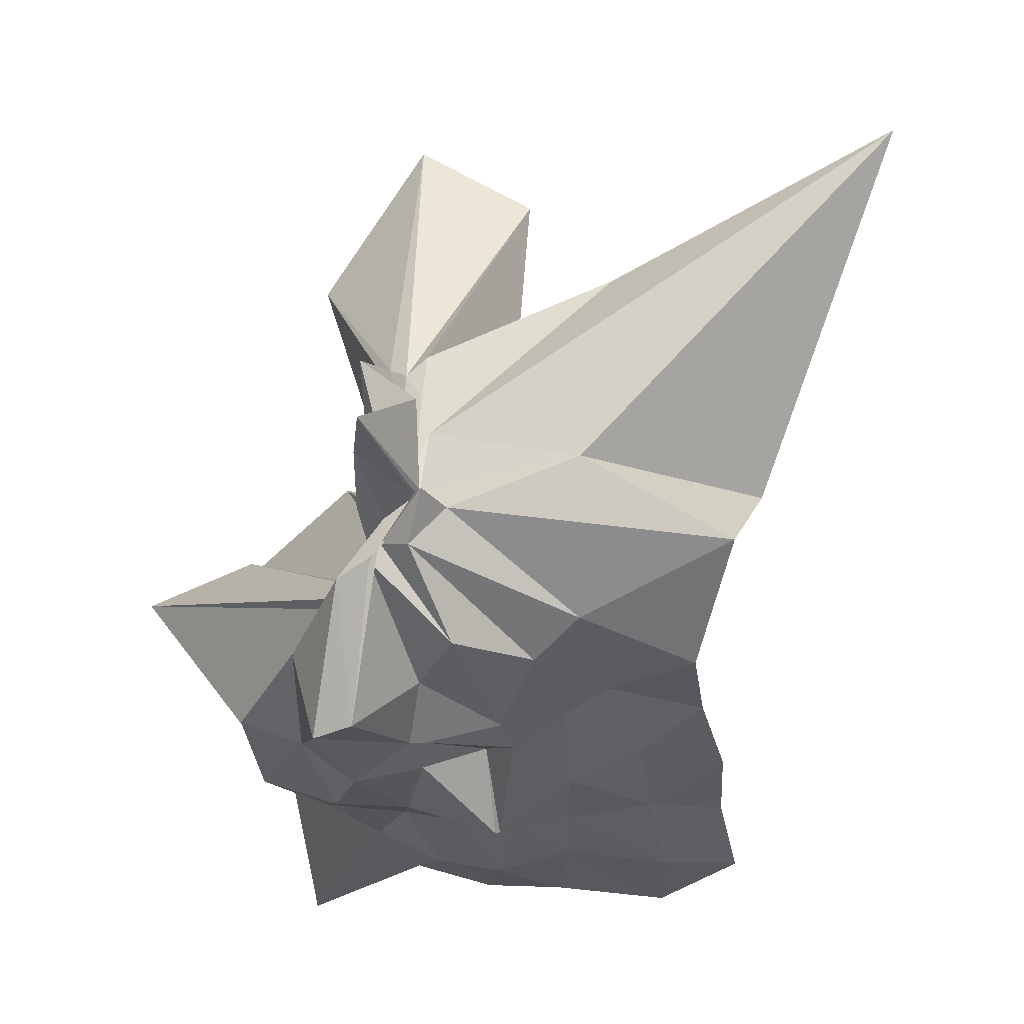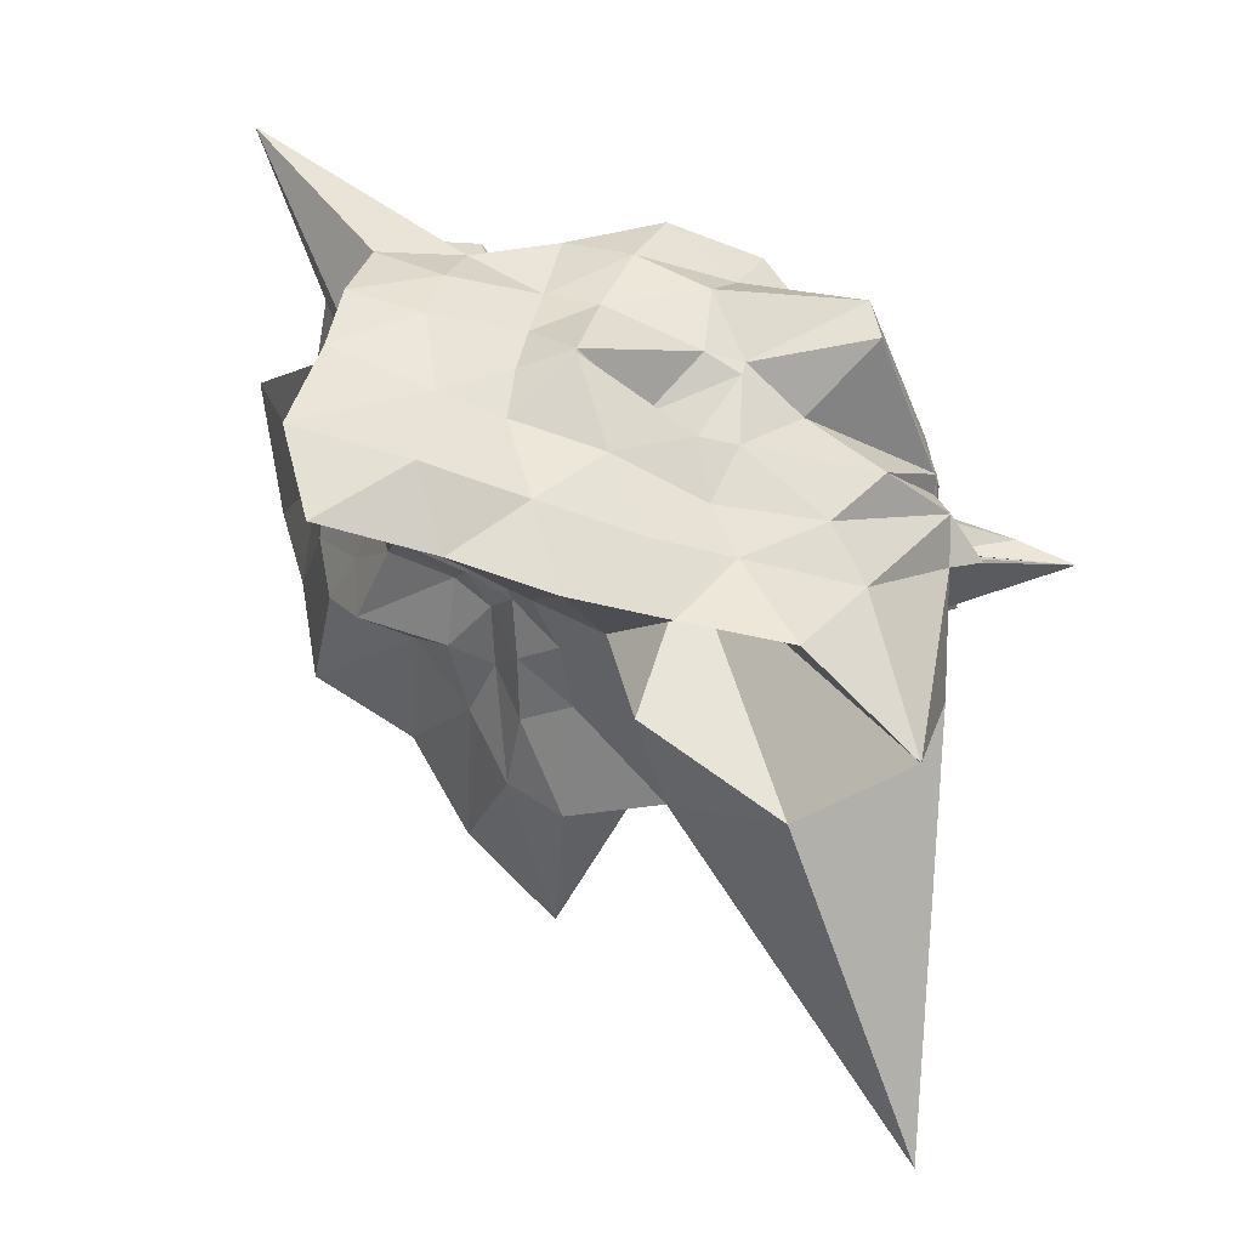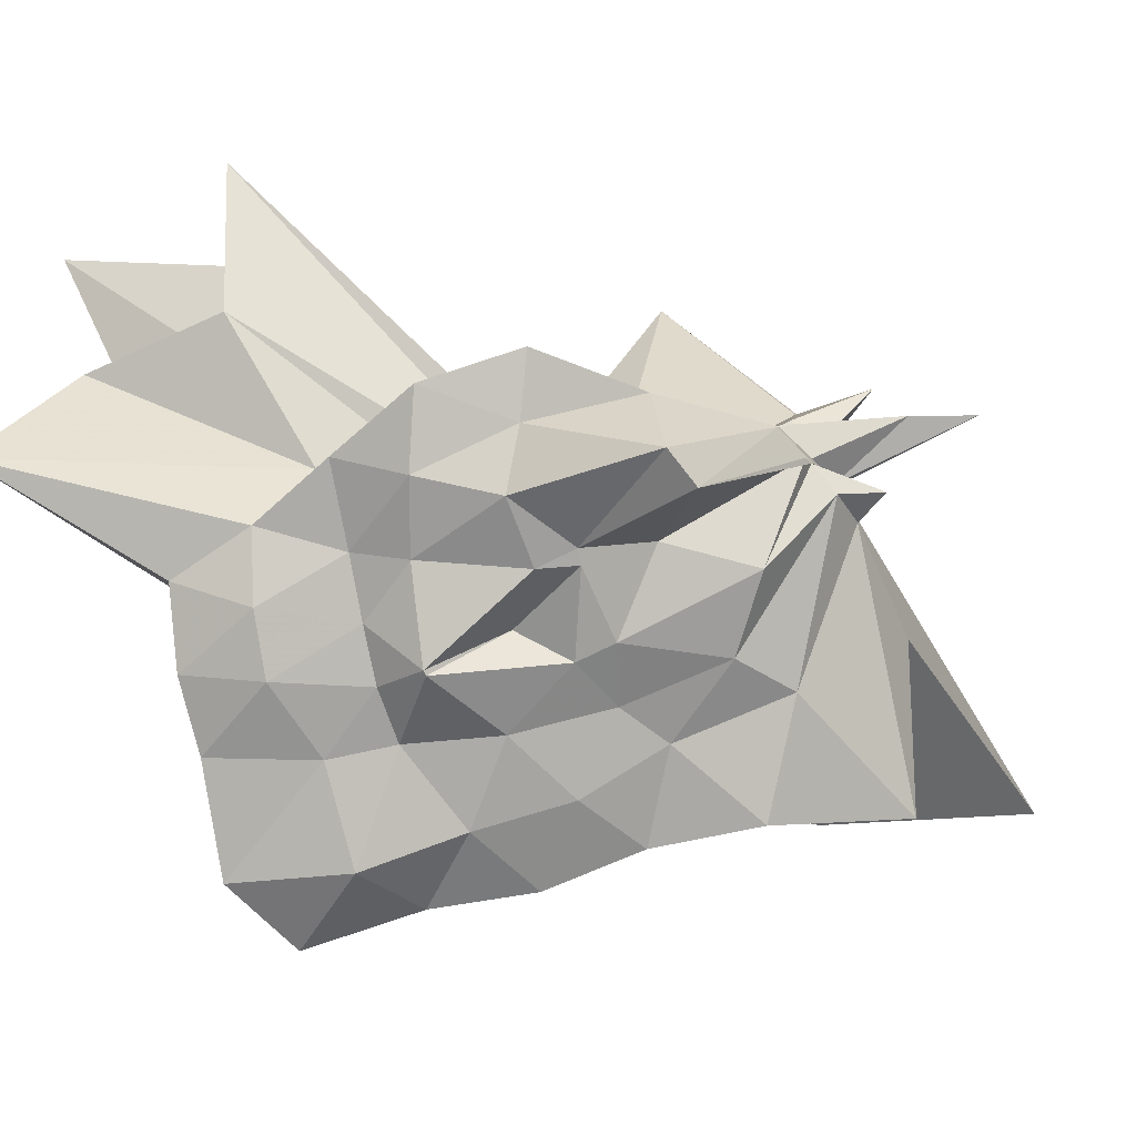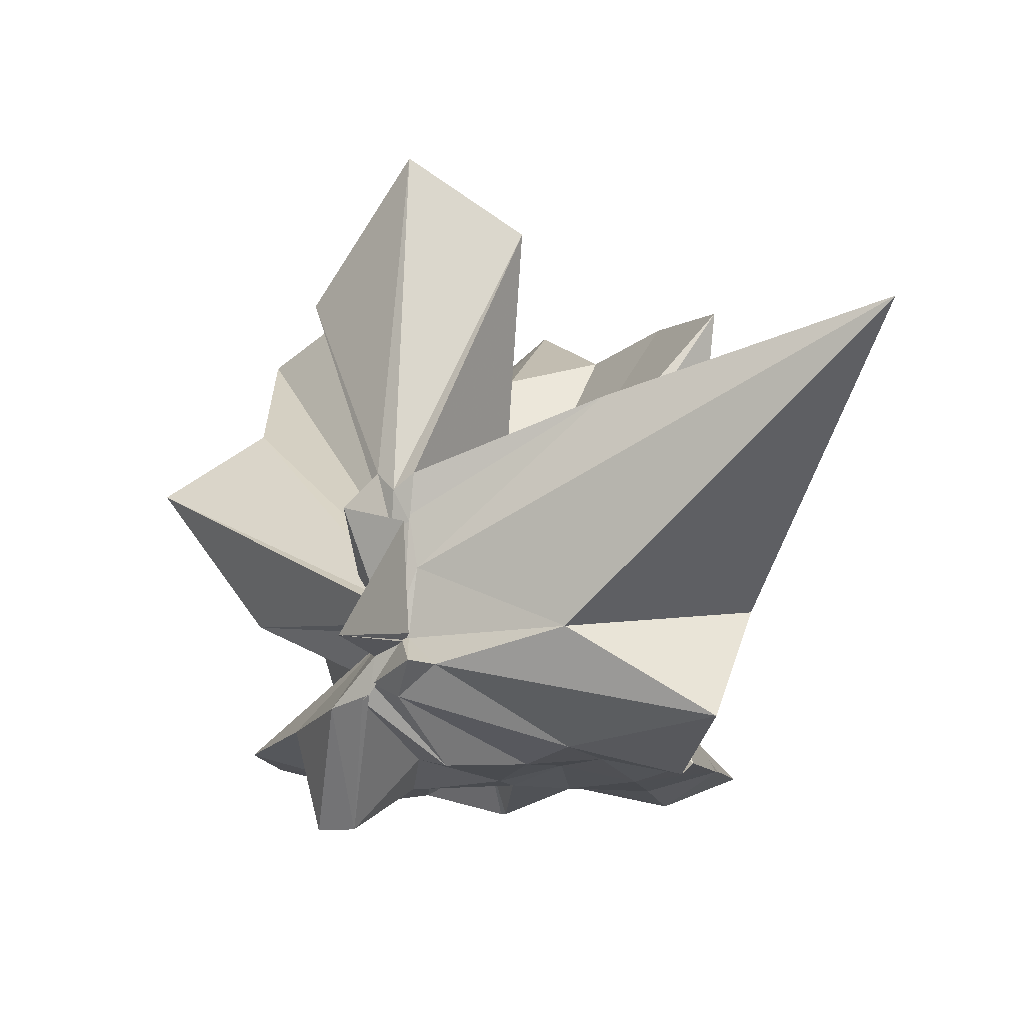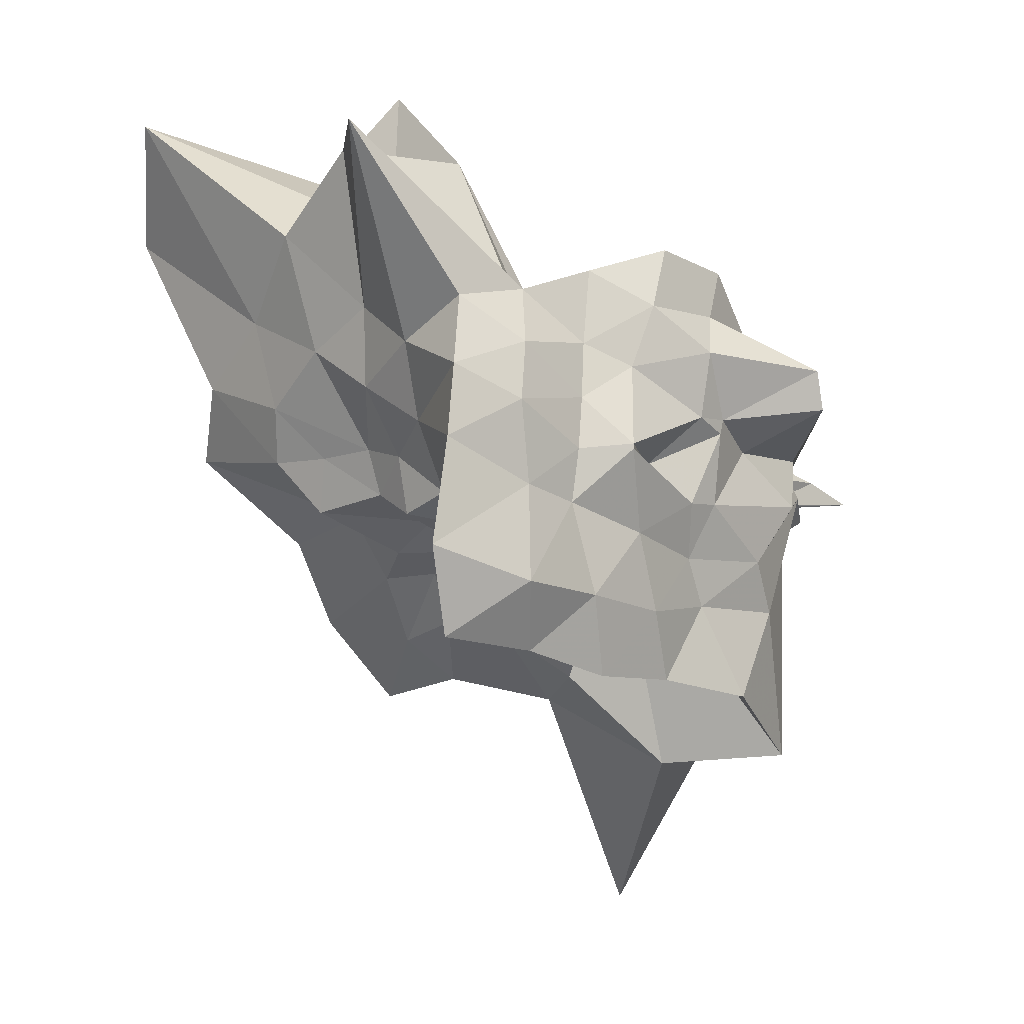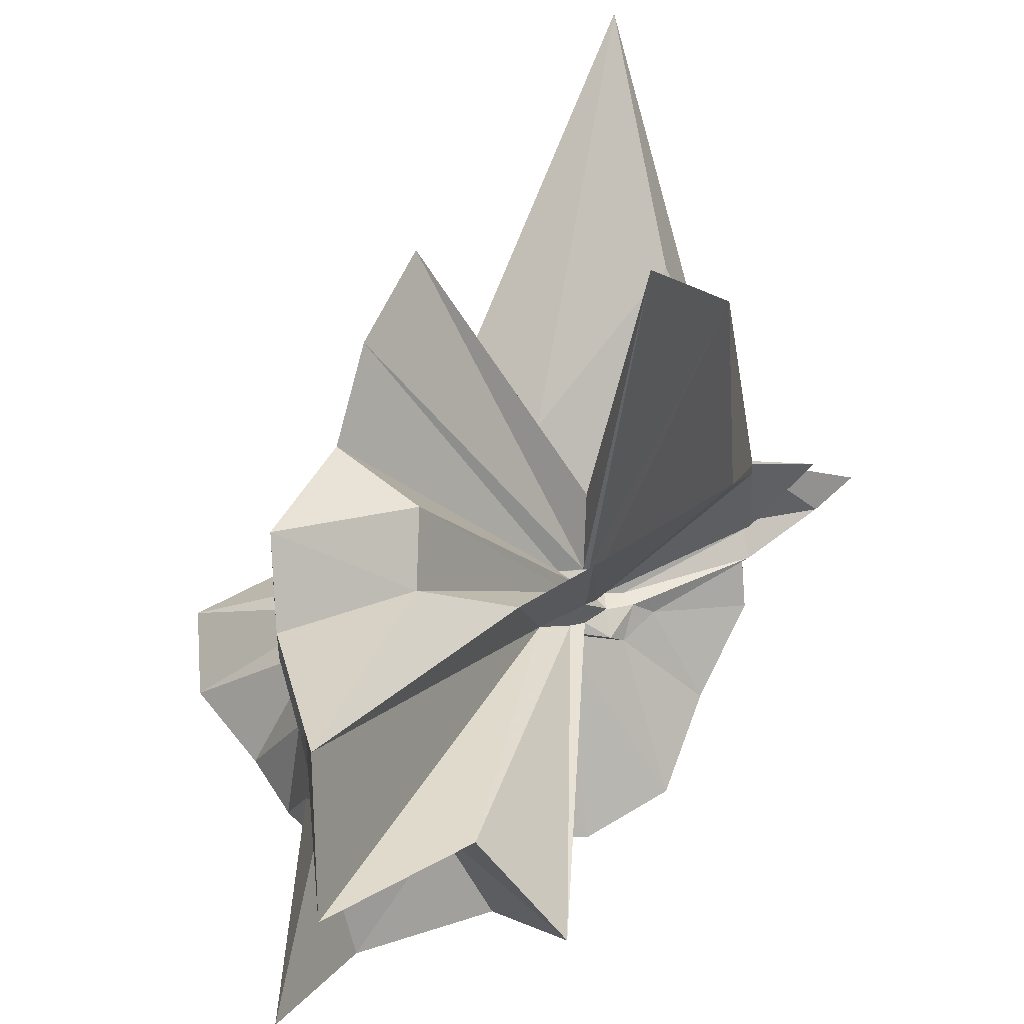
<metadata>
{"format":"obj","ext":"obj","renderer":"f3d","projection":"perspective","resolution":1024,"background":"white","views":[{"elev":-34.5,"azim":-72.3,"up":"+Z"},{"elev":-36.5,"azim":167.5,"up":"+Y"},{"elev":-73.7,"azim":-155.1,"up":"+Z"},{"elev":-7.0,"azim":-69.7,"up":"+Z"},{"elev":-3.3,"azim":138.6,"up":"+Y"},{"elev":61.3,"azim":158.8,"up":"+Z"}]}
</metadata>
<code>
v -0.6373 0.0004318 -0.2095
v -0.2217 -0.01331 -0.7972
v 0.7743 0.03638 0.454
v 0.9136 0.2893 0.6736
v 0.9317 0.7282 0.8222
v 1.2 1.793 1.436
v 0.4434 1.512 0.9249
v -0.5095 0.2552 -0.1085
v -0.7086 0.219 -0.1351
v -0.7492 0.1052 -0.2056
v -1.509 0.1041 -0.03345
v -1.861 0.02113 0.2189
v -1.551 -0.06677 0.1611
v -1.566 -0.1568 0.1858
v -1.567 -0.1561 0.2151
v -1.491 -1.001 0.6906
v -0.6816 -0.6221 0.2838
v -0.1815 -1.055 0.6036
v 0.05431 -0.7636 0.3597
v 0.1691 -0.5196 0.3302
v 0.3652 -0.4187 0.3789
v 0.7427 -0.2252 0.5241
v 0.7252 0.0647 0.1626
v 0.9241 0.5422 0.3284
v 1.006 1.117 0.4673
v 0.4876 1.172 0.2847
v 0.1967 1.945 0.5964
v -0.5877 0.2481 -0.1484
v -0.7098 0.2092 -0.1688
v -0.8354 0.1354 -0.2154
v -1.53 -0.006466 -0.1914
v -1.566 -0.1295 0.1905
v -1.567 -0.1556 -0.293
v -1.57 -0.1364 -0.1603
v -1.565 -0.1925 -0.01296
v -1.749 -2.315 0.9805
v -0.5431 -1.161 0.2596
v -0.1293 -0.8147 0.1484
v 0.1198 -0.6532 0.08834
v 0.2388 -0.4195 0.07008
v 0.393 -0.2758 0.09295
v 0.67 -0.1537 0.1395
v 0.8941 0.3439 -0.0295
v 0.9019 0.7238 -0.02584
v 1.008 1.471 0.003778
v 0.3615 1.476 -0.08386
v -0.4662 0.2438 -0.1572
v -0.6885 0.3385 -0.2163
v -0.8544 0.219 -0.2007
v -1.503 0.1514 -0.278
v -1.942 -0.0005775 -0.3248
v -2.192 -0.1098 -0.3439
v -1.559 -0.1412 -0.3124
v -1.56 -0.1529 -0.3132
v -1.58 -0.866 -0.2812
v -0.9214 -1.487 -0.1915
v -0.3234 -1.038 -0.1355
v -0.01629 -0.7194 -0.1132
v 0.1848 -0.5191 -0.1297
v 0.37 -0.3978 -0.1076
v 0.6699 -0.2531 -0.06673
v 0.7232 0.01847 -0.06783
v 0.9456 0.5229 -0.3919
v 1.435 1.456 -0.5966
v 0.2589 0.7932 -0.3774
v -0.2785 0.2483 -0.2015
v -0.4717 0.2401 -0.1981
v -0.7563 0.3441 -0.2859
v -0.9535 0.2509 -0.2926
v -1.532 0.01597 -0.3849
v -1.572 -0.1328 -0.3285
v -1.574 -0.128 -0.3203
v -1.746 -0.2264 -0.4182
v -1.591 -0.2868 -0.429
v -1.324 -1.442 -0.6544
v -0.5255 -0.3063 -0.2762
v -0.1442 -0.8493 -0.4185
v 0.1413 -0.6675 -0.3336
v 0.301 -0.4396 -0.2834
v 0.4527 -0.3131 -0.2697
v 0.6506 -0.1611 -0.3174
v 0.8563 0.1605 -0.3784
v 0.9054 0.7055 -0.7322
v 0.5172 0.7696 -0.7268
v 0.1228 0.8943 -0.7587
v -0.3071 1.03 -0.8374
v -0.7448 0.9677 -0.7763
v -1.083 0.5924 -0.6857
v -1.469 0.2443 -0.6039
v -1.531 0.04063 -0.5493
v -1.523 0.06163 -0.56
v -1.524 0.02998 -0.503
v -1.568 -0.11 -0.5615
v -1.115 -0.7176 -0.7676
v -0.7958 -1.132 -0.8824
v -0.3214 -1.046 -0.8226
v 0.1286 -1.024 -0.851
v 0.5736 -0.9062 -0.8397
v 1.098 -0.8451 -0.867
v 1.224 -0.4419 -0.9315
v 1.085 0.04447 -0.8657
v 1.022 0.3773 -0.834
v 0.8426 0.02847 0.7519
v 0.9289 0.4304 1.204
v 1.012 1.219 1.709
v -0.3498 0.2552 -0.008174
v -0.5907 0.2393 0.02639
v -0.6936 0.1418 -0.1749
v -1.523 0.02519 0.3452
v -1.527 0.009312 0.4063
v -1.566 -0.08149 0.3262
v -1.577 -0.18 0.3954
v -0.8055 -0.2845 0.08963
v -0.2849 -1.156 1.263
v 0.03884 -0.854 0.7091
v 0.2207 -0.5388 0.6544
v 0.4722 -0.2397 0.6014
v 0.8192 0.07539 1.421
v 0.2673 0.3217 0.9338
v -0.2093 0.3395 0.4598
v -0.5845 0.3143 0.5628
v -1.149 0.4856 1.249
v -1.313 -0.04222 1.852
v -1.173 -0.5274 1.496
v -0.7078 -0.0632 -0.2308
v 0.1081 -0.7614 1.281
v 0.3872 -0.3503 1.189
v 0.1339 0.008958 1.08
v -0.5813 0.05027 -0.179
v -0.7413 0.02091 -0.2026
v -0.7299 -0.04362 -0.2164
v -0.5751 -0.0667 -0.1679
v 0.6262 0.5036 -0.8696
v 0.2093 0.5352 -0.8119
v -0.1479 0.7351 -0.9185
v -0.604 0.7288 -0.8534
v -1.084 0.4759 -1.126
v -1.126 0.285 -1.122
v -1.515 0.08014 -0.5762
v -1.204 -0.1829 -0.846
v -0.9559 -0.4678 -0.8371
v -0.5839 -0.6915 -0.8062
v -0.1741 -0.7202 -0.9017
v 0.257 -0.6489 -0.9393
v 0.7184 -0.5937 -1.008
v 0.6447 -0.1519 -0.9142
v 0.7011 0.2306 -0.9284
v 0.2749 0.2705 -0.8696
v -0.008914 0.4329 -0.9141
v -0.4531 0.5281 -0.9988
v -0.6052 0.2147 -0.9356
v -0.8795 0.07677 -0.8085
v -0.578 -0.1988 -0.902
v -0.468 -0.4607 -0.8319
v -0.04207 -0.3526 -0.9286
v 0.3575 -0.2231 -0.8906
v 0.3305 0.02772 -0.9076
v 0.1137 0.05279 -1.048
v -0.4259 0.2154 -0.9629
v -0.5876 0.1466 -0.9353
v -0.4021 -0.1987 -0.9189
v 0.1135 0.02914 -1.048
f 3 23 4
f 4 23 24
f 4 24 5
f 5 24 25
f 5 25 6
f 6 25 26
f 6 26 7
f 7 26 27
f 7 27 8
f 8 27 28
f 8 28 9
f 9 28 29
f 9 29 10
f 10 29 30
f 10 30 11
f 11 30 31
f 11 31 12
f 12 31 32
f 12 32 13
f 13 32 33
f 13 33 14
f 14 33 34
f 14 34 15
f 15 34 35
f 15 35 16
f 16 35 36
f 16 36 17
f 17 36 37
f 17 37 18
f 18 37 38
f 18 38 19
f 19 38 39
f 19 39 20
f 20 39 40
f 20 40 21
f 21 40 41
f 21 41 22
f 22 41 42
f 22 42 3
f 3 42 23
f 23 43 24
f 24 43 44
f 24 44 25
f 25 44 45
f 25 45 26
f 26 45 46
f 26 46 27
f 27 46 47
f 27 47 28
f 28 47 48
f 28 48 29
f 29 48 49
f 29 49 30
f 30 49 50
f 30 50 31
f 31 50 51
f 31 51 32
f 32 51 52
f 32 52 33
f 33 52 53
f 33 53 34
f 34 53 54
f 34 54 35
f 35 54 55
f 35 55 36
f 36 55 56
f 36 56 37
f 37 56 57
f 37 57 38
f 38 57 58
f 38 58 39
f 39 58 59
f 39 59 40
f 40 59 60
f 40 60 41
f 41 60 61
f 41 61 42
f 42 61 62
f 42 62 23
f 23 62 43
f 43 63 44
f 44 63 64
f 44 64 45
f 45 64 65
f 45 65 46
f 46 65 66
f 46 66 47
f 47 66 67
f 47 67 48
f 48 67 68
f 48 68 49
f 49 68 69
f 49 69 50
f 50 69 70
f 50 70 51
f 51 70 71
f 51 71 52
f 52 71 72
f 52 72 53
f 53 72 73
f 53 73 54
f 54 73 74
f 54 74 55
f 55 74 75
f 55 75 56
f 56 75 76
f 56 76 57
f 57 76 77
f 57 77 58
f 58 77 78
f 58 78 59
f 59 78 79
f 59 79 60
f 60 79 80
f 60 80 61
f 61 80 81
f 61 81 62
f 62 81 82
f 62 82 43
f 43 82 63
f 63 83 64
f 64 83 84
f 64 84 65
f 65 84 85
f 65 85 66
f 66 85 86
f 66 86 67
f 67 86 87
f 67 87 68
f 68 87 88
f 68 88 69
f 69 88 89
f 69 89 70
f 70 89 90
f 70 90 71
f 71 90 91
f 71 91 72
f 72 91 92
f 72 92 73
f 73 92 93
f 73 93 74
f 74 93 94
f 74 94 75
f 75 94 95
f 75 95 76
f 76 95 96
f 76 96 77
f 77 96 97
f 77 97 78
f 78 97 98
f 78 98 79
f 79 98 99
f 79 99 80
f 80 99 100
f 80 100 81
f 81 100 101
f 81 101 82
f 82 101 102
f 82 102 63
f 63 102 83
f 103 104 118
f 104 119 118
f 104 105 119
f 105 120 119
f 105 106 120
f 106 107 120
f 107 121 120
f 107 108 121
f 108 122 121
f 108 109 122
f 109 110 122
f 110 123 122
f 110 111 123
f 111 124 123
f 111 112 124
f 112 113 124
f 113 125 124
f 113 114 125
f 114 126 125
f 114 115 126
f 115 116 126
f 116 127 126
f 116 117 127
f 117 118 127
f 117 103 118
f 118 119 128
f 119 129 128
f 119 120 129
f 120 121 129
f 121 130 129
f 121 122 130
f 122 123 130
f 123 131 130
f 123 124 131
f 124 125 131
f 125 132 131
f 125 126 132
f 126 127 132
f 127 128 132
f 127 118 128
f 133 148 134
f 134 148 149
f 134 149 135
f 135 149 150
f 135 150 136
f 136 150 137
f 137 150 151
f 137 151 138
f 138 151 152
f 138 152 139
f 139 152 140
f 140 152 153
f 140 153 141
f 141 153 154
f 141 154 142
f 142 154 143
f 143 154 155
f 143 155 144
f 144 155 156
f 144 156 145
f 145 156 146
f 146 156 157
f 146 157 147
f 147 157 148
f 147 148 133
f 148 158 149
f 149 158 159
f 149 159 150
f 150 159 151
f 151 159 160
f 151 160 152
f 152 160 153
f 153 160 161
f 153 161 154
f 154 161 155
f 155 161 162
f 155 162 156
f 156 162 157
f 157 162 158
f 157 158 148
f 3 4 103
f 103 4 104
f 4 5 104
f 104 5 105
f 5 6 105
f 105 6 106
f 6 7 106
f 7 8 106
f 106 8 107
f 8 9 107
f 107 9 108
f 9 10 108
f 108 10 109
f 10 11 109
f 11 12 109
f 109 12 110
f 12 13 110
f 110 13 111
f 13 14 111
f 111 14 112
f 14 15 112
f 15 16 112
f 112 16 113
f 16 17 113
f 113 17 114
f 17 18 114
f 114 18 115
f 18 19 115
f 19 20 115
f 115 20 116
f 20 21 116
f 116 21 117
f 21 22 117
f 117 22 103
f 22 3 103
f 83 133 84
f 84 133 134
f 84 134 85
f 85 134 135
f 85 135 86
f 86 135 136
f 86 136 87
f 87 136 88
f 88 136 137
f 88 137 89
f 89 137 138
f 89 138 90
f 90 138 139
f 90 139 91
f 91 139 92
f 92 139 140
f 92 140 93
f 93 140 141
f 93 141 94
f 94 141 142
f 94 142 95
f 95 142 96
f 96 142 143
f 96 143 97
f 97 143 144
f 97 144 98
f 98 144 145
f 98 145 99
f 99 145 100
f 100 145 146
f 100 146 101
f 101 146 147
f 101 147 102
f 102 147 133
f 102 133 83
f 128 129 1
f 129 130 1
f 130 131 1
f 131 132 1
f 132 128 1
f 159 158 2
f 160 159 2
f 161 160 2
f 162 161 2
f 158 162 2

</code>
